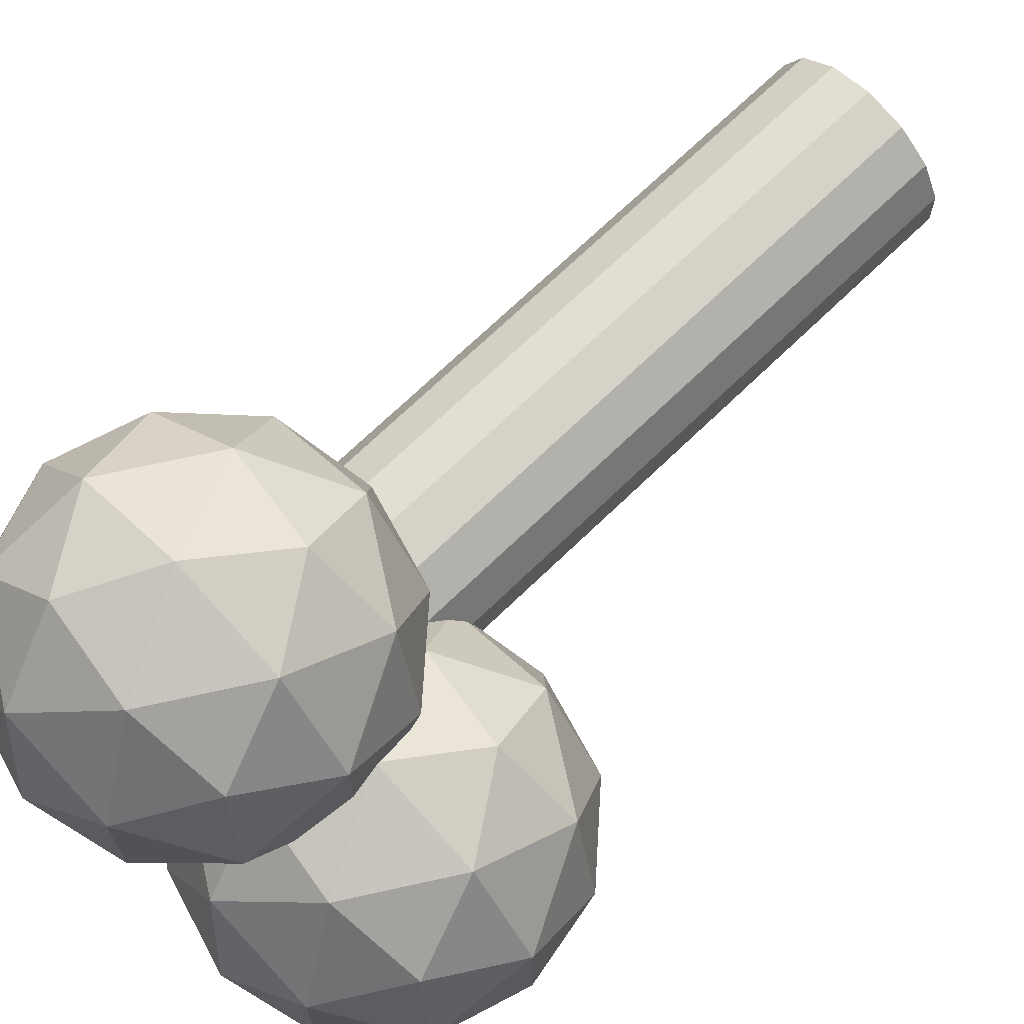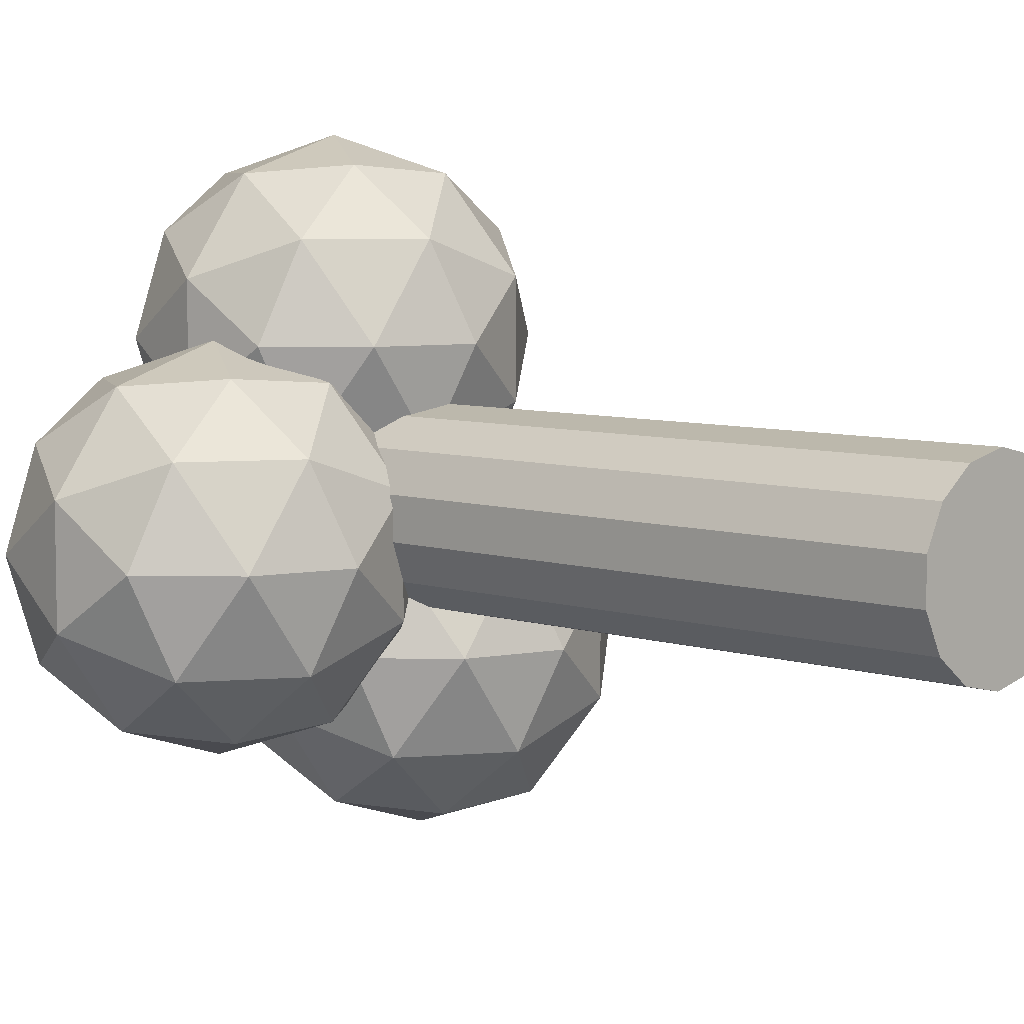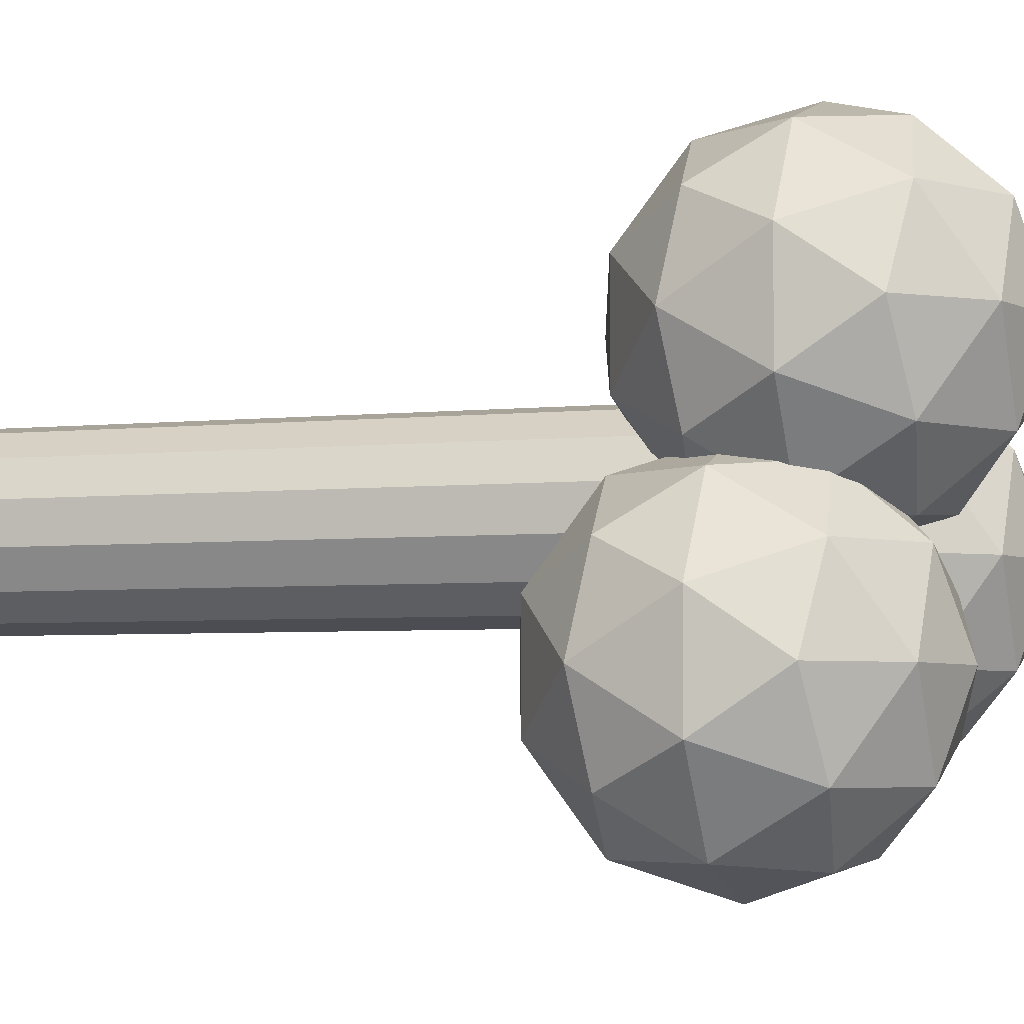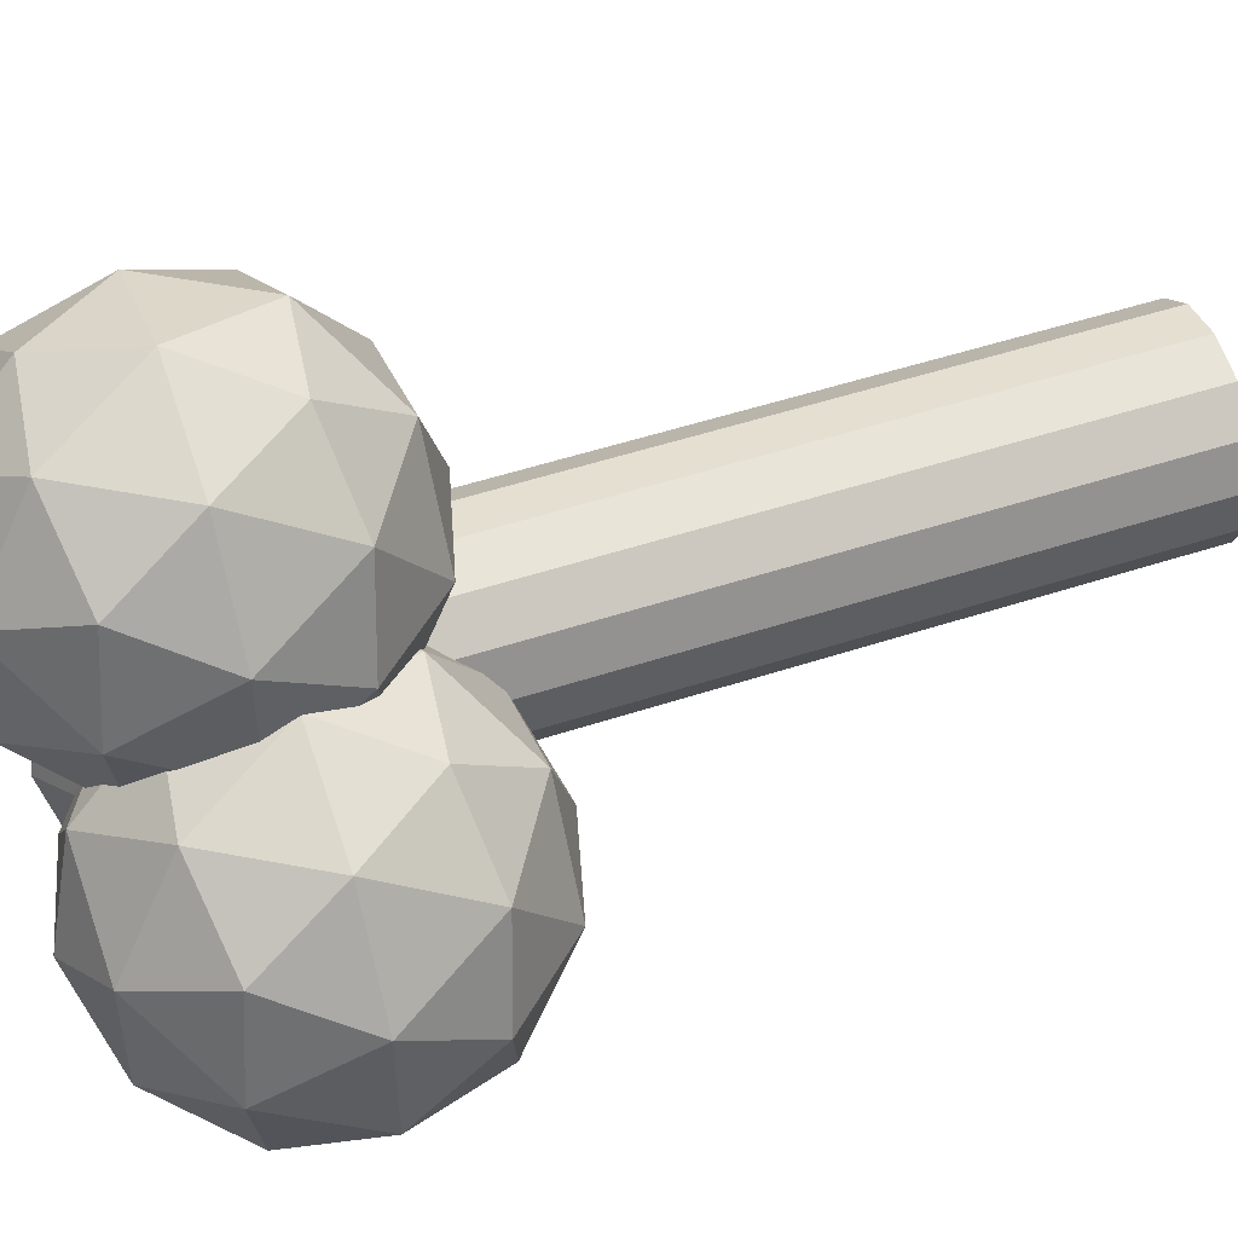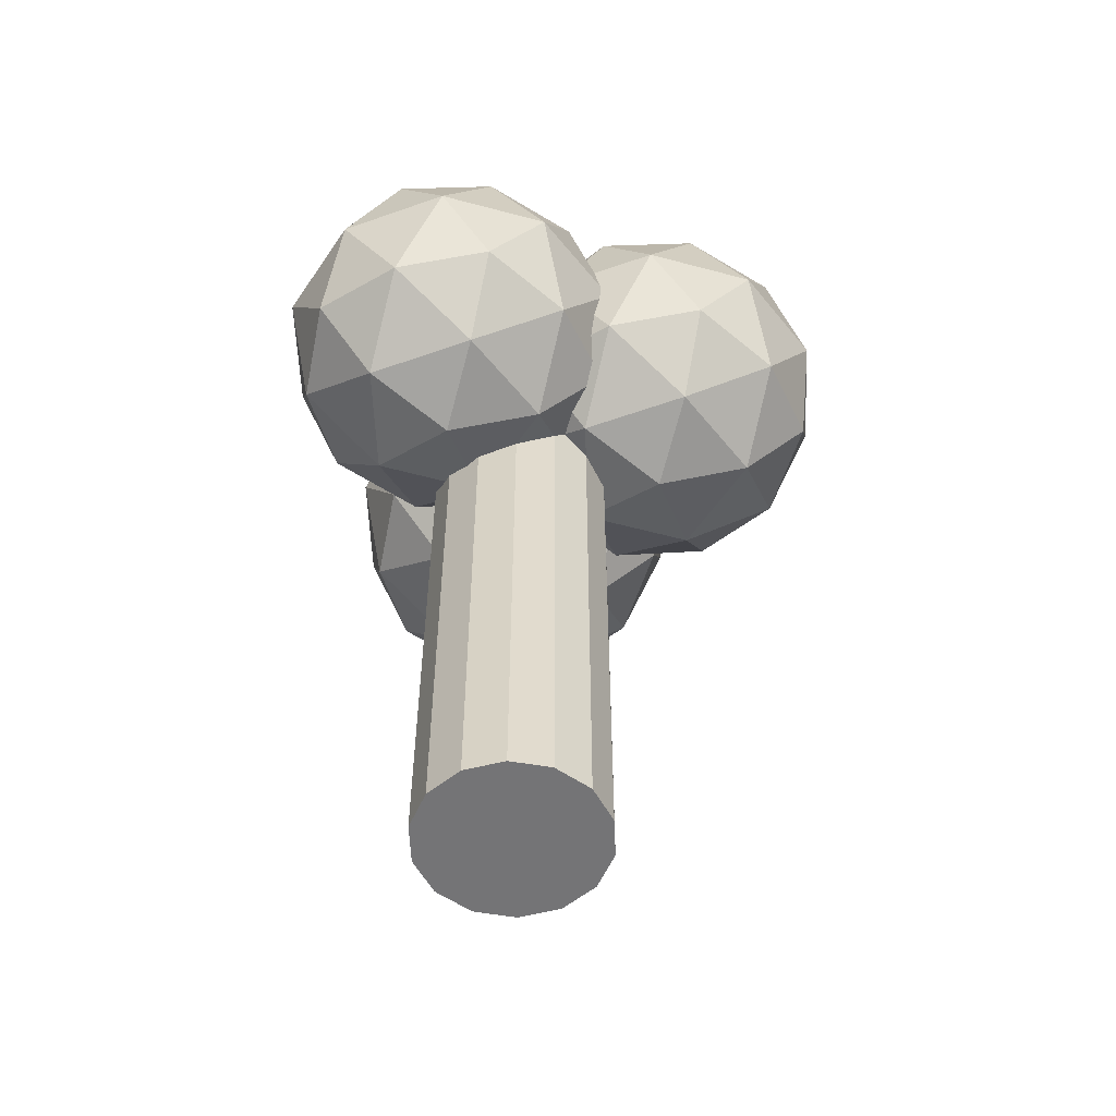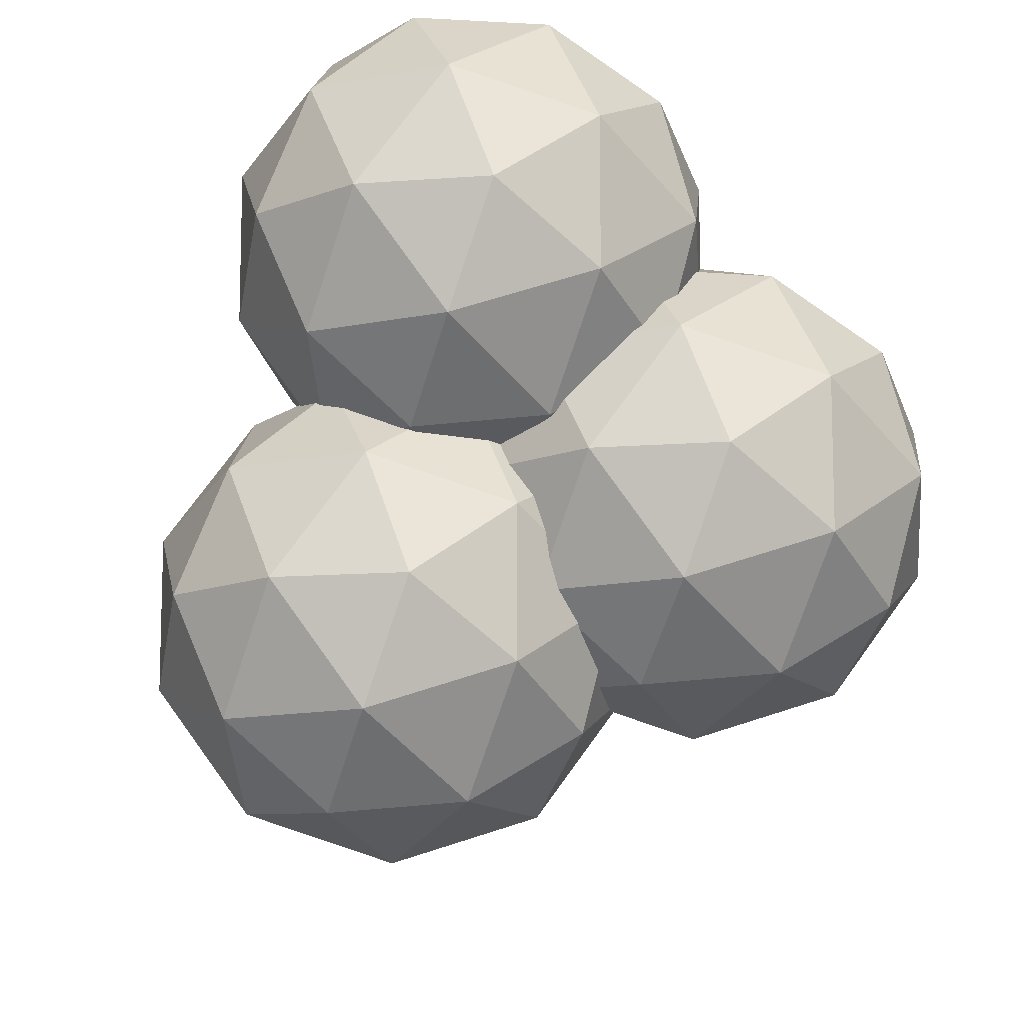
<metadata>
{"format":"obj","ext":"obj","renderer":"f3d","projection":"perspective","resolution":1024,"background":"white","views":[{"elev":69.6,"azim":-134.2,"up":"+Z"},{"elev":6.6,"azim":-45.7,"up":"+Z"},{"elev":-4.6,"azim":108.8,"up":"+Z"},{"elev":50.7,"azim":-109.8,"up":"+Z"},{"elev":-56.3,"azim":-177.7,"up":"+Y"},{"elev":-12.5,"azim":174.5,"up":"+Z"}]}
</metadata>
<code>
o Cylinder_Cylinder.001
v 0 0 -0.5
v 0 4 -0.5
v 0.2225 0 -0.4505
v 0.2225 4 -0.4505
v 0.401 0 -0.3117
v 0.401 4 -0.3117
v 0.5 0 -0.1113
v 0.5 4 -0.1113
v 0.5 0 0.1113
v 0.5 4 0.1113
v 0.401 0 0.3117
v 0.401 4 0.3117
v 0.2225 0 0.4505
v 0.2225 4 0.4505
v 0 0 0.5
v 0 4 0.5
v -0.2225 0 0.4505
v -0.2225 4 0.4505
v -0.401 0 0.3117
v -0.401 4 0.3117
v -0.5 0 0.1113
v -0.5 4 0.1113
v -0.5 0 -0.1113
v -0.5 4 -0.1113
v -0.401 0 -0.3117
v -0.401 4 -0.3117
v -0.2225 0 -0.4505
v -0.2225 4 -0.4505
v 0.0936 3.093 0.788
v 0.8172 3.646 1.314
v -0.1828 3.646 1.639
v -0.8008 3.646 0.788
v -0.1828 3.646 -0.0627
v 0.8172 3.646 0.2622
v 0.37 4.541 1.639
v -0.63 4.541 1.314
v -0.63 4.541 0.2622
v 0.37 4.541 -0.0627
v 0.988 4.541 0.788
v 0.0936 5.093 0.788
v -0.06886 3.243 1.288
v 0.5189 3.243 1.097
v 0.3565 3.568 1.597
v 0.9442 3.568 0.788
v 0.5189 3.243 0.4789
v -0.4321 3.243 0.788
v -0.5946 3.568 1.288
v -0.06886 3.243 0.288
v -0.5946 3.568 0.288
v 0.3565 3.568 -0.02106
v 1.045 4.093 1.097
v 1.045 4.093 0.4789
v 0.0936 4.093 1.788
v 0.6814 4.093 1.597
v -0.8575 4.093 1.097
v -0.4942 4.093 1.597
v -0.4942 4.093 -0.02107
v -0.8575 4.093 0.4789
v 0.6814 4.093 -0.02107
v 0.0936 4.093 -0.212
v 0.7818 4.619 1.288
v -0.1693 4.619 1.597
v -0.7571 4.619 0.788
v -0.1693 4.619 -0.02106
v 0.7818 4.619 0.288
v 0.2561 4.944 1.288
v 0.6193 4.944 0.788
v -0.3317 4.944 1.097
v -0.3317 4.944 0.4789
v 0.2561 4.944 0.288
v -0.8264 2.934 -0.1912
v -0.1028 3.487 0.3345
v -1.103 3.487 0.6594
v -1.721 3.487 -0.1912
v -1.103 3.487 -1.042
v -0.1028 3.487 -0.717
v -0.5501 4.381 0.6594
v -1.55 4.381 0.3345
v -1.55 4.381 -0.717
v -0.5501 4.381 -1.042
v 0.06798 4.381 -0.1912
v -0.8264 4.934 -0.1912
v -0.9889 3.083 0.3088
v -0.4011 3.083 0.1178
v -0.5636 3.408 0.6178
v 0.0242 3.408 -0.1912
v -0.4011 3.083 -0.5003
v -1.352 3.083 -0.1912
v -1.515 3.408 0.3088
v -0.9889 3.083 -0.6912
v -1.515 3.408 -0.6912
v -0.5636 3.408 -1
v 0.1246 3.934 0.1178
v 0.1246 3.934 -0.5003
v -0.8264 3.934 0.8088
v -0.2387 3.934 0.6178
v -1.778 3.934 0.1178
v -1.414 3.934 0.6178
v -1.414 3.934 -1
v -1.778 3.934 -0.5003
v -0.2387 3.934 -1
v -0.8264 3.934 -1.191
v -0.1383 4.46 0.3088
v -1.089 4.46 0.6178
v -1.677 4.46 -0.1912
v -1.089 4.46 -1
v -0.1383 4.46 -0.6912
v -0.664 4.785 0.3088
v -0.3007 4.785 -0.1912
v -1.252 4.785 0.1178
v -1.252 4.785 -0.5003
v -0.664 4.785 -0.6912
v 0.3854 2.788 -0.6913
v 1.109 3.341 -0.1656
v 0.109 3.341 0.1593
v -0.509 3.341 -0.6913
v 0.109 3.341 -1.542
v 1.109 3.341 -1.217
v 0.6618 4.235 0.1593
v -0.3382 4.235 -0.1656
v -0.3382 4.235 -1.217
v 0.6618 4.235 -1.542
v 1.28 4.235 -0.6913
v 0.3854 4.788 -0.6913
v 0.223 2.937 -0.1913
v 0.8108 2.937 -0.3823
v 0.6483 3.262 0.1177
v 1.236 3.262 -0.6913
v 0.8108 2.937 -1
v -0.1403 2.937 -0.6913
v -0.3028 3.262 -0.1913
v 0.223 2.937 -1.191
v -0.3028 3.262 -1.191
v 0.6483 3.262 -1.5
v 1.336 3.788 -0.3823
v 1.336 3.788 -1
v 0.3854 3.788 0.3087
v 0.9732 3.788 0.1177
v -0.5656 3.788 -0.3823
v -0.2024 3.788 0.1177
v -0.2024 3.788 -1.5
v -0.5656 3.788 -1
v 0.9732 3.788 -1.5
v 0.3854 3.788 -1.691
v 1.074 4.314 -0.1913
v 0.1226 4.314 0.1177
v -0.4652 4.314 -0.6913
v 0.1226 4.314 -1.5
v 1.074 4.314 -1.191
v 0.5479 4.639 -0.1913
v 0.9112 4.639 -0.6913
v -0.03989 4.639 -0.3823
v -0.03989 4.639 -1
v 0.5479 4.639 -1.191
f 2 3 1
f 4 5 3
f 6 7 5
f 8 9 7
f 10 11 9
f 12 13 11
f 14 15 13
f 16 17 15
f 18 19 17
f 20 21 19
f 22 23 21
f 24 25 23
f 26 18 10
f 26 27 25
f 28 1 27
f 7 15 23
f 2 4 3
f 4 6 5
f 6 8 7
f 8 10 9
f 10 12 11
f 12 14 13
f 14 16 15
f 16 18 17
f 18 20 19
f 20 22 21
f 22 24 23
f 24 26 25
f 6 4 2
f 2 28 26
f 26 24 22
f 22 20 18
f 18 16 10
f 16 14 10
f 14 12 10
f 10 8 6
f 6 2 10
f 2 26 10
f 26 22 18
f 26 28 27
f 28 2 1
f 27 1 3
f 3 5 7
f 7 9 11
f 11 13 15
f 15 17 23
f 17 19 23
f 19 21 23
f 23 25 27
f 27 3 7
f 7 11 15
f 23 27 7
f 29 42 41
f 30 42 44
f 29 41 46
f 29 46 48
f 29 48 45
f 30 44 51
f 31 43 53
f 32 47 55
f 33 49 57
f 34 50 59
f 30 51 54
f 31 53 56
f 32 55 58
f 33 57 60
f 34 59 52
f 35 61 66
f 36 62 68
f 37 63 69
f 38 64 70
f 39 65 67
f 67 70 40
f 67 65 70
f 65 38 70
f 70 69 40
f 70 64 69
f 64 37 69
f 69 68 40
f 69 63 68
f 63 36 68
f 68 66 40
f 68 62 66
f 62 35 66
f 66 67 40
f 66 61 67
f 61 39 67
f 52 65 39
f 52 59 65
f 59 38 65
f 60 64 38
f 60 57 64
f 57 37 64
f 58 63 37
f 58 55 63
f 55 36 63
f 56 62 36
f 56 53 62
f 53 35 62
f 54 61 35
f 54 51 61
f 51 39 61
f 59 60 38
f 59 50 60
f 50 33 60
f 57 58 37
f 57 49 58
f 49 32 58
f 55 56 36
f 55 47 56
f 47 31 56
f 53 54 35
f 53 43 54
f 43 30 54
f 51 52 39
f 51 44 52
f 44 34 52
f 45 50 34
f 45 48 50
f 48 33 50
f 48 49 33
f 48 46 49
f 46 32 49
f 46 47 32
f 46 41 47
f 41 31 47
f 44 45 34
f 44 42 45
f 42 29 45
f 41 43 31
f 41 42 43
f 42 30 43
f 71 84 83
f 72 84 86
f 71 83 88
f 71 88 90
f 71 90 87
f 72 86 93
f 73 85 95
f 74 89 97
f 75 91 99
f 76 92 101
f 72 93 96
f 73 95 98
f 74 97 100
f 75 99 102
f 76 101 94
f 77 103 108
f 78 104 110
f 79 105 111
f 80 106 112
f 81 107 109
f 109 112 82
f 109 107 112
f 107 80 112
f 112 111 82
f 112 106 111
f 106 79 111
f 111 110 82
f 111 105 110
f 105 78 110
f 110 108 82
f 110 104 108
f 104 77 108
f 108 109 82
f 108 103 109
f 103 81 109
f 94 107 81
f 94 101 107
f 101 80 107
f 102 106 80
f 102 99 106
f 99 79 106
f 100 105 79
f 100 97 105
f 97 78 105
f 98 104 78
f 98 95 104
f 95 77 104
f 96 103 77
f 96 93 103
f 93 81 103
f 101 102 80
f 101 92 102
f 92 75 102
f 99 100 79
f 99 91 100
f 91 74 100
f 97 98 78
f 97 89 98
f 89 73 98
f 95 96 77
f 95 85 96
f 85 72 96
f 93 94 81
f 93 86 94
f 86 76 94
f 87 92 76
f 87 90 92
f 90 75 92
f 90 91 75
f 90 88 91
f 88 74 91
f 88 89 74
f 88 83 89
f 83 73 89
f 86 87 76
f 86 84 87
f 84 71 87
f 83 85 73
f 83 84 85
f 84 72 85
f 113 126 125
f 114 126 128
f 113 125 130
f 113 130 132
f 113 132 129
f 114 128 135
f 115 127 137
f 116 131 139
f 117 133 141
f 118 134 143
f 114 135 138
f 115 137 140
f 116 139 142
f 117 141 144
f 118 143 136
f 119 145 150
f 120 146 152
f 121 147 153
f 122 148 154
f 123 149 151
f 151 154 124
f 151 149 154
f 149 122 154
f 154 153 124
f 154 148 153
f 148 121 153
f 153 152 124
f 153 147 152
f 147 120 152
f 152 150 124
f 152 146 150
f 146 119 150
f 150 151 124
f 150 145 151
f 145 123 151
f 136 149 123
f 136 143 149
f 143 122 149
f 144 148 122
f 144 141 148
f 141 121 148
f 142 147 121
f 142 139 147
f 139 120 147
f 140 146 120
f 140 137 146
f 137 119 146
f 138 145 119
f 138 135 145
f 135 123 145
f 143 144 122
f 143 134 144
f 134 117 144
f 141 142 121
f 141 133 142
f 133 116 142
f 139 140 120
f 139 131 140
f 131 115 140
f 137 138 119
f 137 127 138
f 127 114 138
f 135 136 123
f 135 128 136
f 128 118 136
f 129 134 118
f 129 132 134
f 132 117 134
f 132 133 117
f 132 130 133
f 130 116 133
f 130 131 116
f 130 125 131
f 125 115 131
f 128 129 118
f 128 126 129
f 126 113 129
f 125 127 115
f 125 126 127
f 126 114 127

</code>
